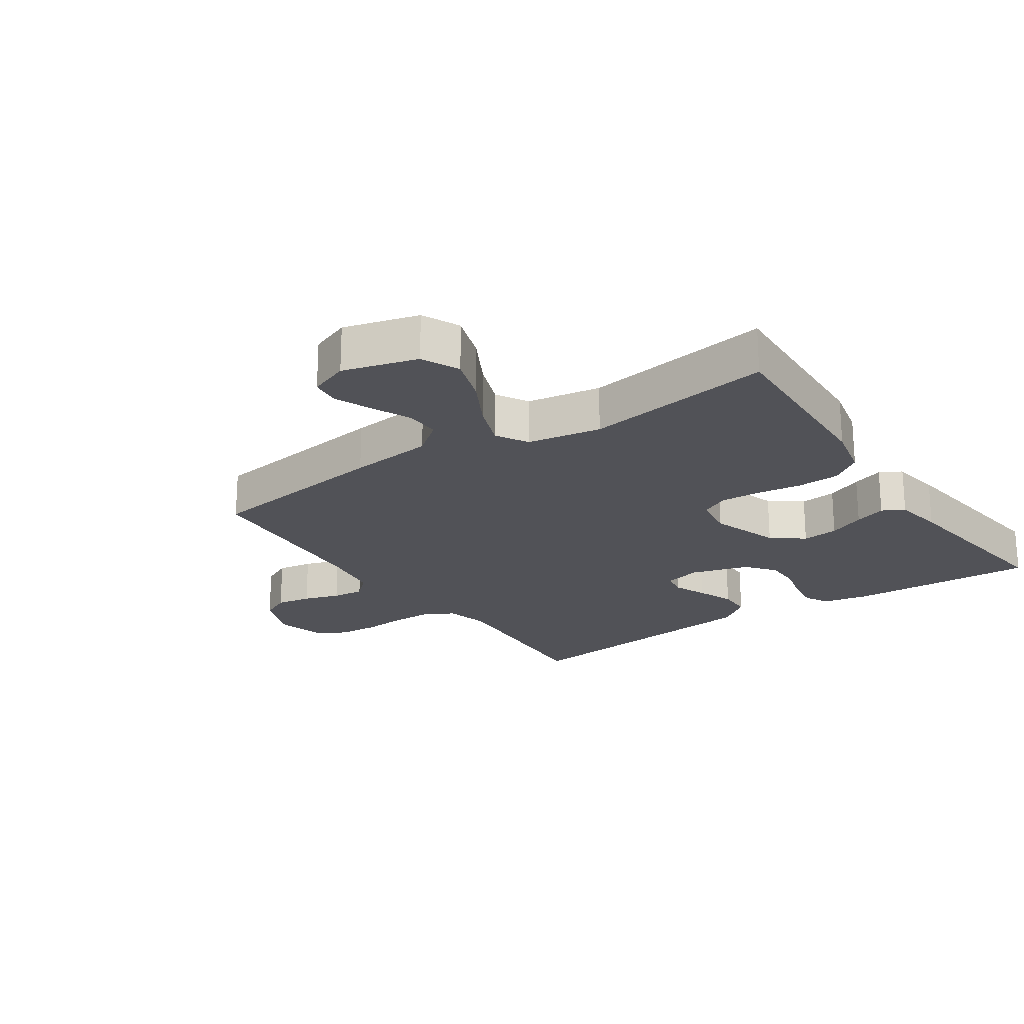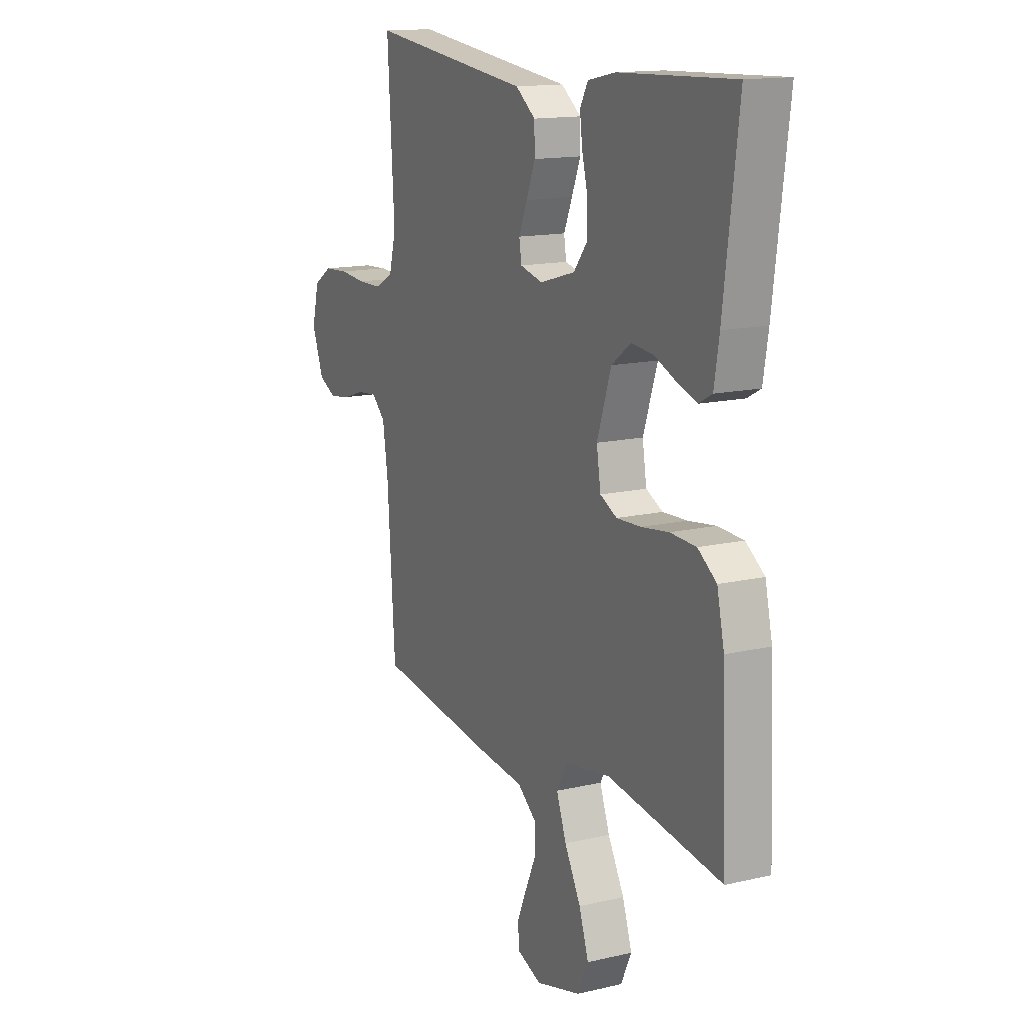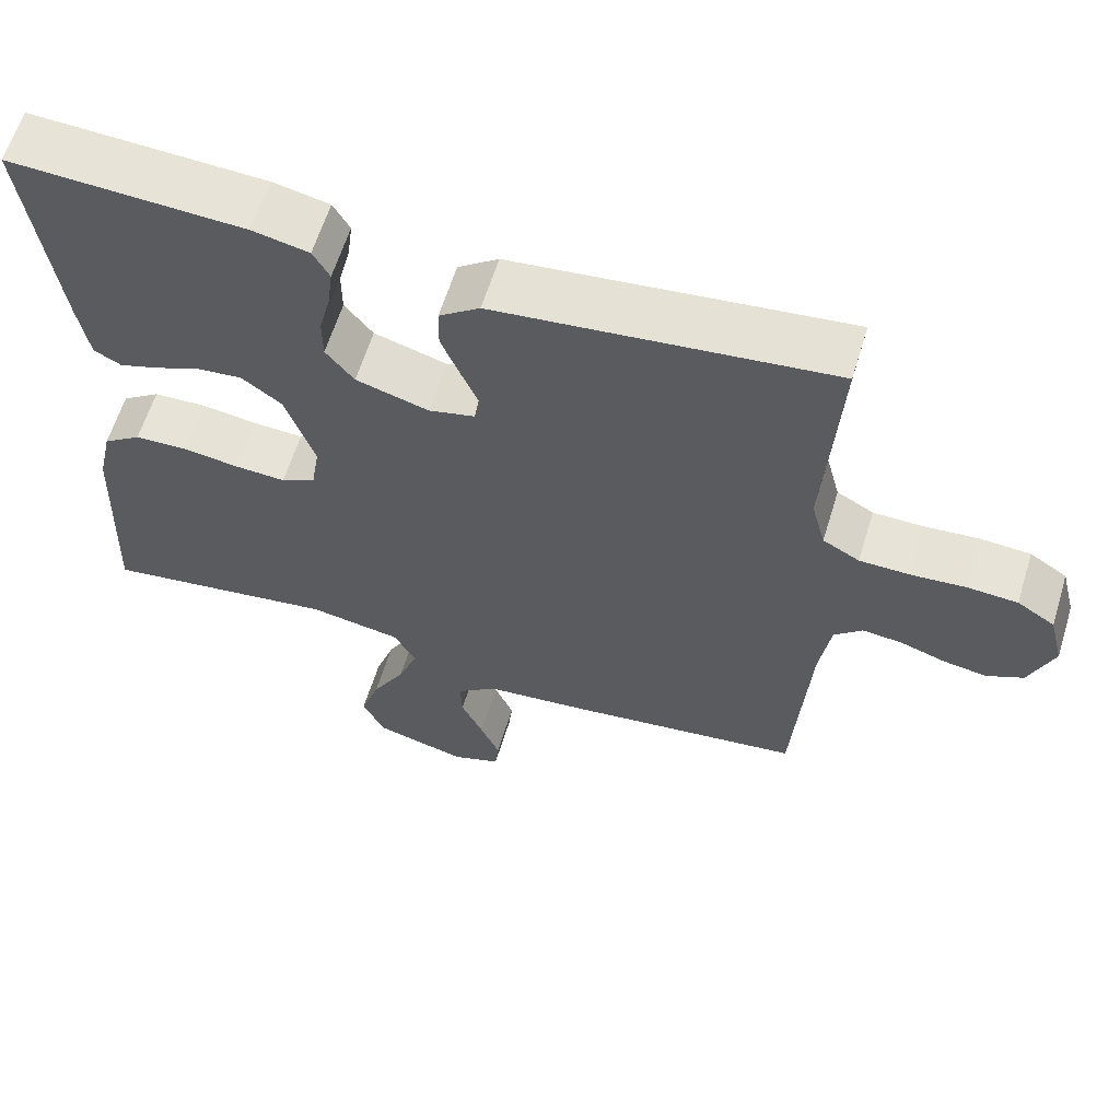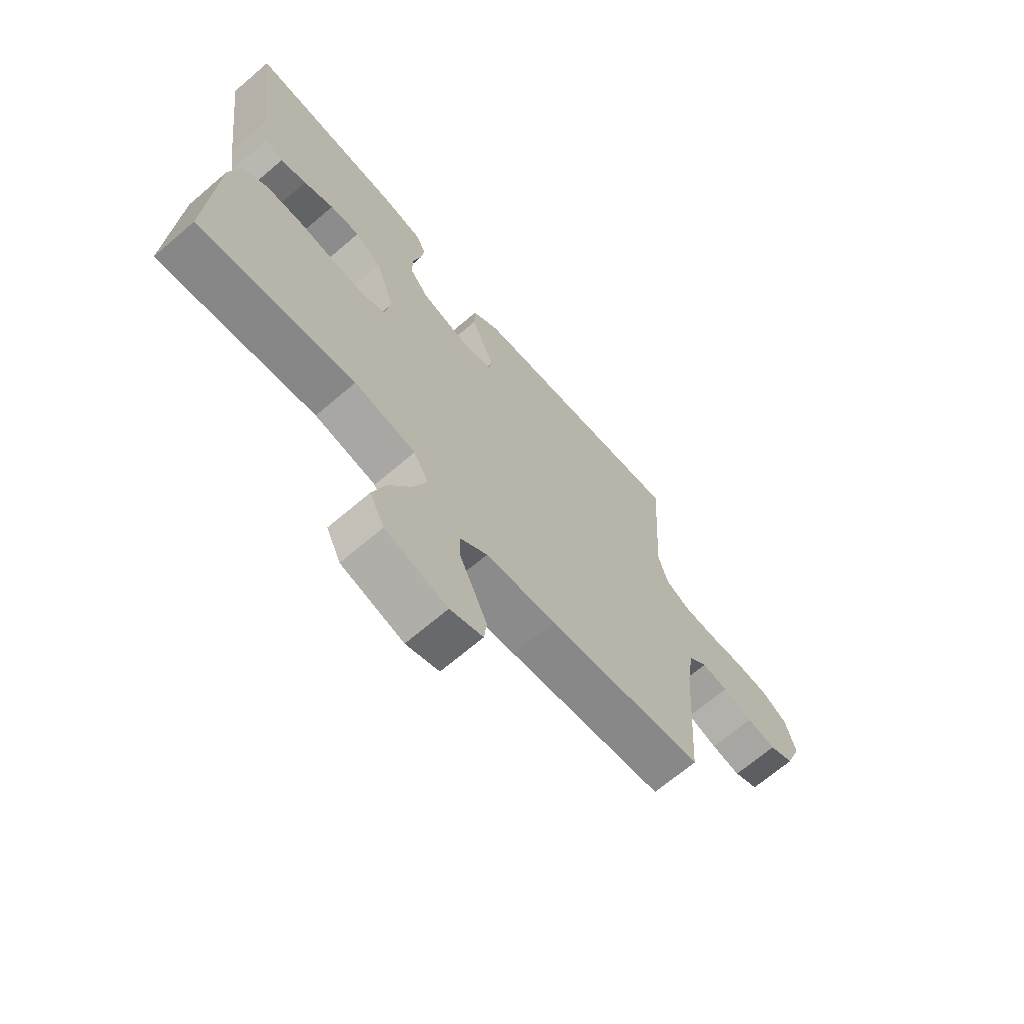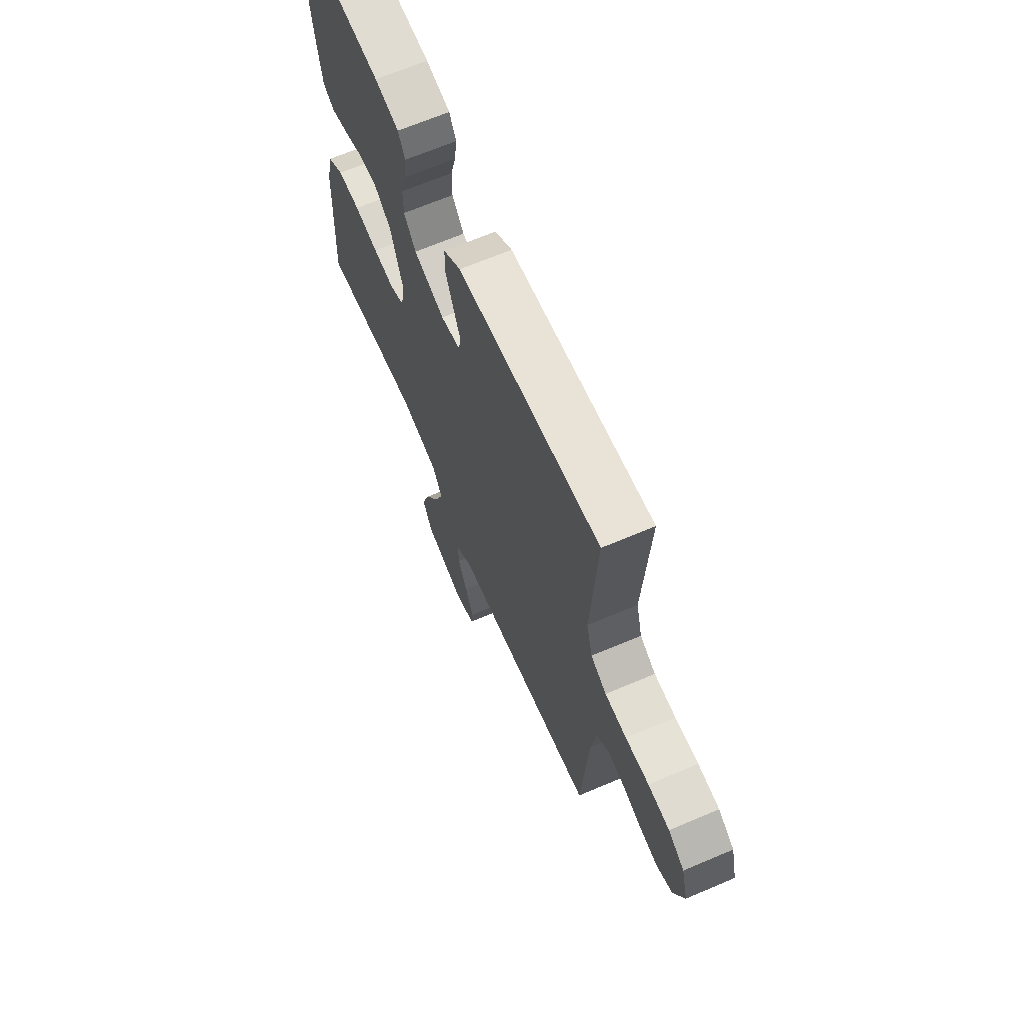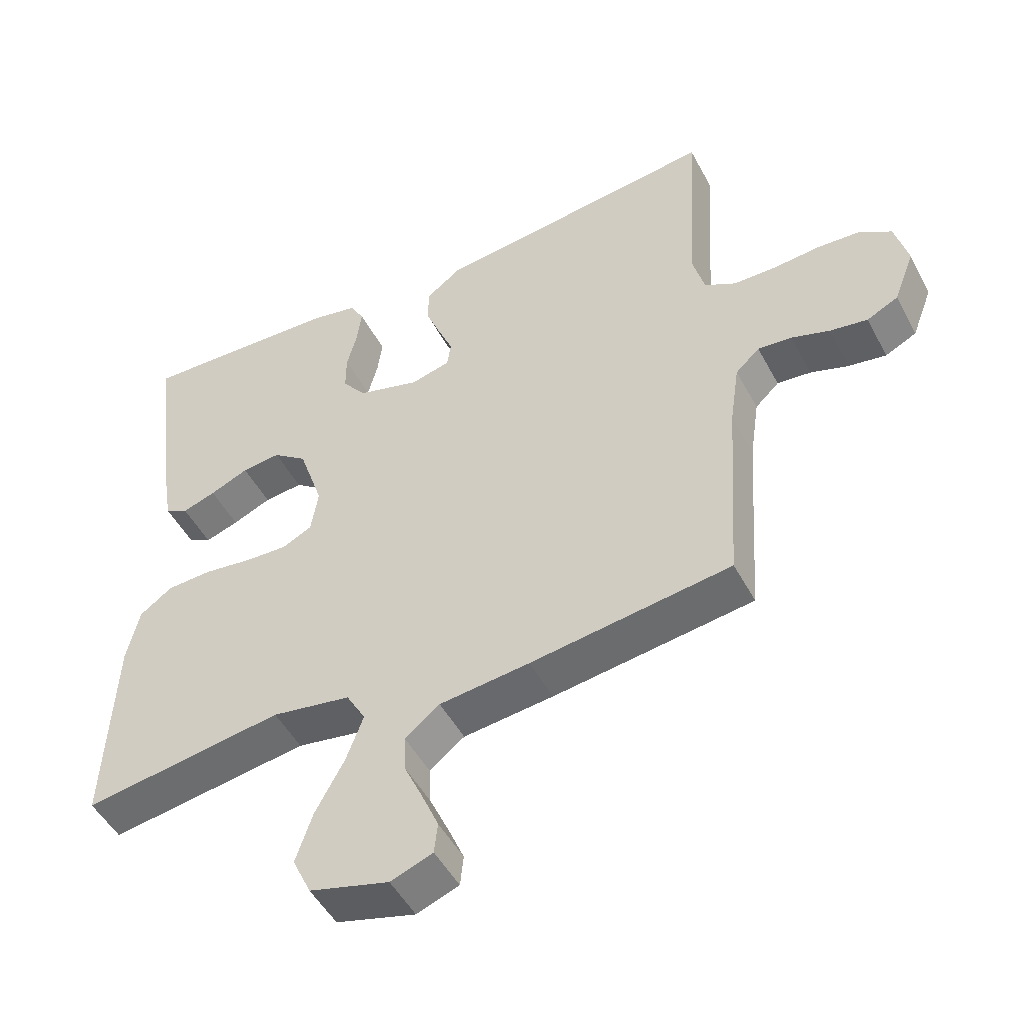
<metadata>
{"format":"obj","ext":"obj","renderer":"f3d","projection":"perspective","resolution":1024,"background":"white","views":[{"elev":-21.6,"azim":-145.8,"up":"+Y"},{"elev":14.5,"azim":-117.0,"up":"+Z"},{"elev":61.9,"azim":17.1,"up":"+Z"},{"elev":-68.5,"azim":-49.5,"up":"+Z"},{"elev":67.0,"azim":66.9,"up":"+Z"},{"elev":-49.5,"azim":27.3,"up":"+Z"}]}
</metadata>
<code>
v 0.5 0.07 0.5
v 0.482 0.07 0.2
v 0.5 0.07 0.131
v 0.547 0.07 0.105
v 0.611 0.07 0.104
v 0.681 0.07 0.11
v 0.745 0.07 0.106
v 0.793 0.07 0.075
v 0.812 0.07 0
v 0.781 0.07 -0.081
v 0.734 0.07 -0.104
v 0.678 0.07 -0.095
v 0.621 0.07 -0.076
v 0.57 0.07 -0.071
v 0.534 0.07 -0.105
v 0.52 0.07 -0.2
v 0.5 0.07 -0.5
v 0.2 0.07 -0.541
v 0.065 0.07 -0.556
v 0.013 0.07 -0.597
v 0.015 0.07 -0.652
v 0.043 0.07 -0.714
v 0.068 0.07 -0.773
v 0.063 0.07 -0.819
v 0 0.07 -0.843
v -0.119 0.07 -0.81
v -0.147 0.07 -0.75
v -0.122 0.07 -0.675
v -0.079 0.07 -0.596
v -0.053 0.07 -0.526
v -0.082 0.07 -0.475
v -0.2 0.07 -0.455
v -0.5 0.07 -0.5
v -0.487 0.07 -0.2
v -0.468 0.07 -0.115
v -0.419 0.07 -0.08
v -0.351 0.07 -0.077
v -0.279 0.07 -0.087
v -0.215 0.07 -0.09
v -0.171 0.07 -0.068
v -0.16 0.07 0
v -0.197 0.07 0.111
v -0.248 0.07 0.149
v -0.306 0.07 0.143
v -0.364 0.07 0.118
v -0.414 0.07 0.101
v -0.449 0.07 0.12
v -0.462 0.07 0.2
v -0.5 0.07 0.5
v -0.2 0.07 0.487
v -0.128 0.07 0.472
v -0.107 0.07 0.434
v -0.114 0.07 0.38
v -0.129 0.07 0.321
v -0.129 0.07 0.264
v -0.093 0.07 0.218
v 0 0.07 0.191
v 0.059 0.07 0.206
v 0.065 0.07 0.245
v 0.043 0.07 0.298
v 0.02 0.07 0.356
v 0.021 0.07 0.41
v 0.073 0.07 0.449
v 0.2 0.07 0.464
v 0.5 0 0.5
v 0.482 0 0.2
v 0.5 0 0.131
v 0.547 0 0.105
v 0.611 0 0.104
v 0.681 0 0.11
v 0.745 0 0.106
v 0.793 0 0.075
v 0.812 0 0
v 0.781 0 -0.081
v 0.734 0 -0.104
v 0.678 0 -0.095
v 0.621 0 -0.076
v 0.57 0 -0.071
v 0.534 0 -0.105
v 0.52 0 -0.2
v 0.5 0 -0.5
v 0.2 0 -0.541
v 0.065 0 -0.556
v 0.013 0 -0.597
v 0.015 0 -0.652
v 0.043 0 -0.714
v 0.068 0 -0.773
v 0.063 0 -0.819
v 0 0 -0.843
v -0.119 0 -0.81
v -0.147 0 -0.75
v -0.122 0 -0.675
v -0.079 0 -0.596
v -0.053 0 -0.526
v -0.082 0 -0.475
v -0.2 0 -0.455
v -0.5 0 -0.5
v -0.487 0 -0.2
v -0.468 0 -0.115
v -0.419 0 -0.08
v -0.351 0 -0.077
v -0.279 0 -0.087
v -0.215 0 -0.09
v -0.171 0 -0.068
v -0.16 0 0
v -0.197 0 0.111
v -0.248 0 0.149
v -0.306 0 0.143
v -0.364 0 0.118
v -0.414 0 0.101
v -0.449 0 0.12
v -0.462 0 0.2
v -0.5 0 0.5
v -0.2 0 0.487
v -0.128 0 0.472
v -0.107 0 0.434
v -0.114 0 0.38
v -0.129 0 0.321
v -0.129 0 0.264
v -0.093 0 0.218
v 0 0 0.191
v 0.059 0 0.206
v 0.065 0 0.245
v 0.043 0 0.298
v 0.02 0 0.356
v 0.021 0 0.41
v 0.073 0 0.449
v 0.2 0 0.464
f 62 63 64
f 61 62 64
f 60 61 64
f 59 60 64
f 64 1 2
f 59 64 2
f 58 59 2
f 57 58 2 3
f 52 53 54
f 51 52 54
f 50 51 54
f 49 50 54
f 48 49 54
f 47 48 54
f 46 47 54
f 45 46 54
f 44 45 54
f 43 44 54 55
f 42 43 55 56
f 36 37 38
f 35 36 38
f 34 35 38
f 33 34 38
f 32 33 38
f 31 32 38 39
f 30 31 39 40
f 27 28 29
f 26 27 29
f 25 26 29
f 24 25 29
f 23 24 29
f 22 23 29
f 21 22 29
f 20 21 29 30
f 30 40 41
f 20 30 41
f 19 20 41
f 42 56 57
f 41 42 57
f 19 41 57
f 18 19 57
f 17 18 57
f 16 17 57
f 11 12 13
f 10 11 13
f 9 10 13
f 8 9 13
f 7 8 13
f 6 7 13
f 5 6 13
f 57 3 4
f 16 57 4
f 15 16 4
f 4 5 13 14
f 4 14 15
f 128 127 126
f 128 126 125
f 128 125 124
f 128 124 123
f 66 65 128
f 66 128 123
f 66 123 122
f 67 66 122 121
f 118 117 116
f 118 116 115
f 118 115 114
f 118 114 113
f 118 113 112
f 118 112 111
f 118 111 110
f 118 110 109
f 118 109 108
f 119 118 108 107
f 120 119 107 106
f 102 101 100
f 102 100 99
f 102 99 98
f 102 98 97
f 102 97 96
f 103 102 96 95
f 104 103 95 94
f 93 92 91
f 93 91 90
f 93 90 89
f 93 89 88
f 93 88 87
f 93 87 86
f 93 86 85
f 94 93 85 84
f 105 104 94
f 105 94 84
f 105 84 83
f 121 120 106
f 121 106 105
f 121 105 83
f 121 83 82
f 121 82 81
f 121 81 80
f 77 76 75
f 77 75 74
f 77 74 73
f 77 73 72
f 77 72 71
f 77 71 70
f 77 70 69
f 68 67 121
f 68 121 80
f 68 80 79
f 78 77 69 68
f 79 78 68
f 1 65 66 2
f 2 66 67 3
f 3 67 68 4
f 4 68 69 5
f 5 69 70 6
f 6 70 71 7
f 7 71 72 8
f 8 72 73 9
f 9 73 74 10
f 10 74 75 11
f 11 75 76 12
f 12 76 77 13
f 13 77 78 14
f 14 78 79 15
f 15 79 80 16
f 16 80 81 17
f 17 81 82 18
f 18 82 83 19
f 19 83 84 20
f 20 84 85 21
f 21 85 86 22
f 22 86 87 23
f 23 87 88 24
f 24 88 89 25
f 25 89 90 26
f 26 90 91 27
f 27 91 92 28
f 28 92 93 29
f 29 93 94 30
f 30 94 95 31
f 31 95 96 32
f 32 96 97 33
f 33 97 98 34
f 34 98 99 35
f 35 99 100 36
f 36 100 101 37
f 37 101 102 38
f 38 102 103 39
f 39 103 104 40
f 40 104 105 41
f 41 105 106 42
f 42 106 107 43
f 43 107 108 44
f 44 108 109 45
f 45 109 110 46
f 46 110 111 47
f 47 111 112 48
f 48 112 113 49
f 49 113 114 50
f 50 114 115 51
f 51 115 116 52
f 52 116 117 53
f 53 117 118 54
f 54 118 119 55
f 55 119 120 56
f 56 120 121 57
f 57 121 122 58
f 58 122 123 59
f 59 123 124 60
f 60 124 125 61
f 61 125 126 62
f 62 126 127 63
f 63 127 128 64
f 64 128 65 1

</code>
